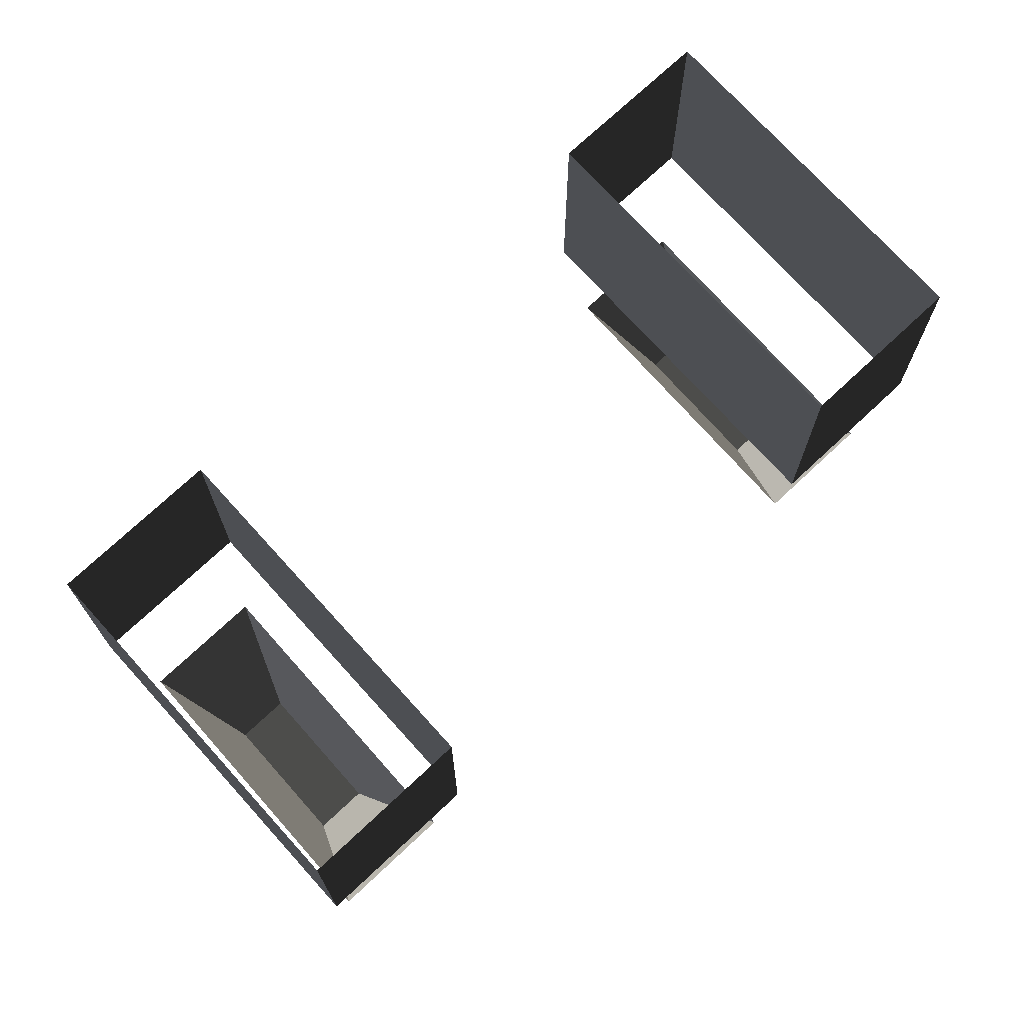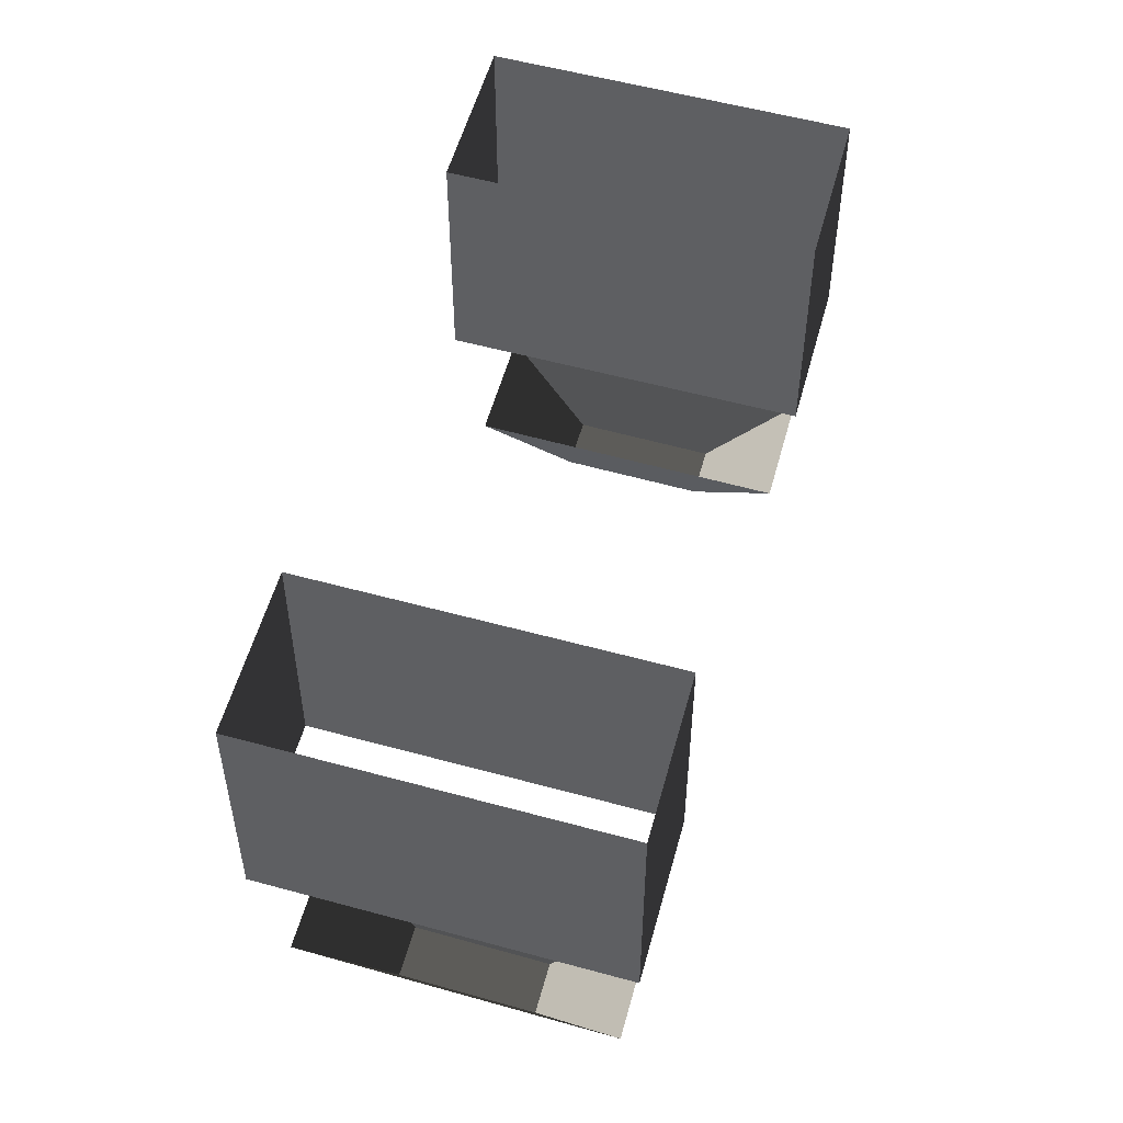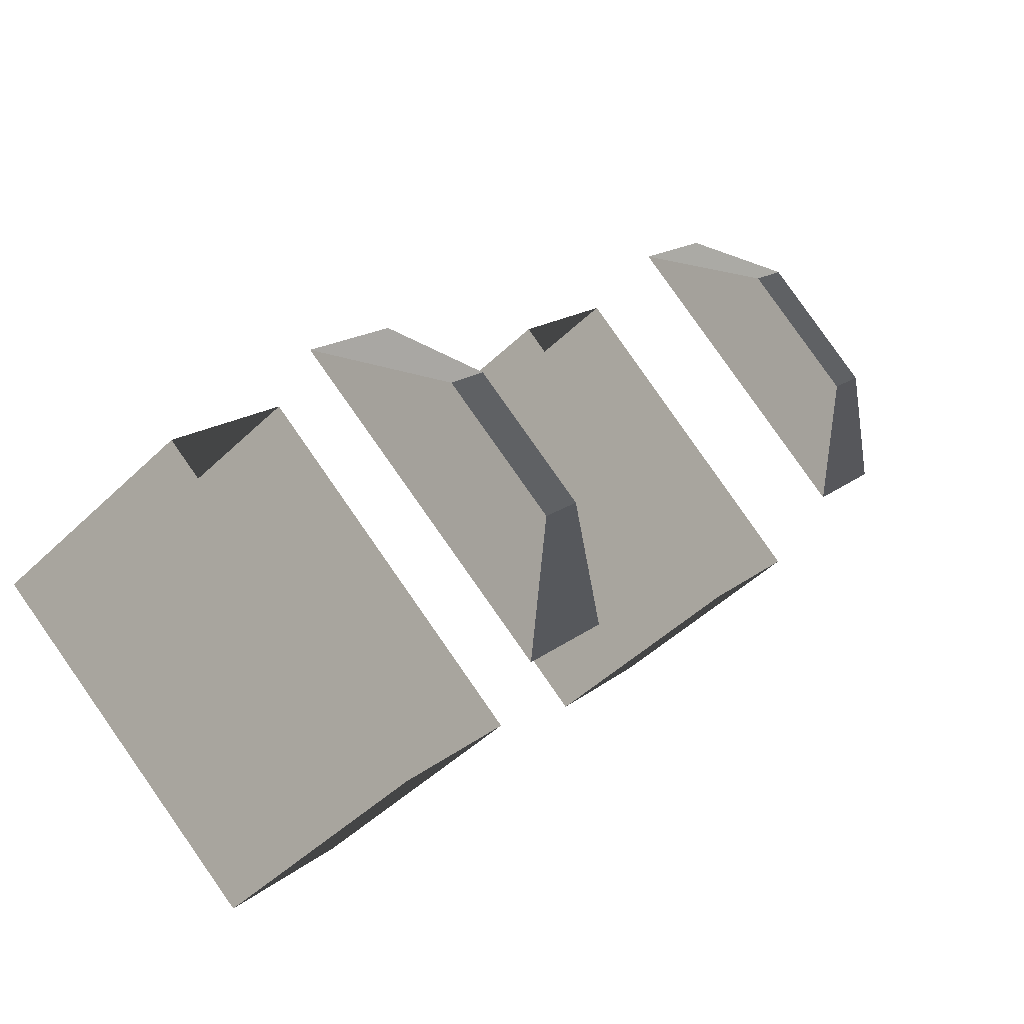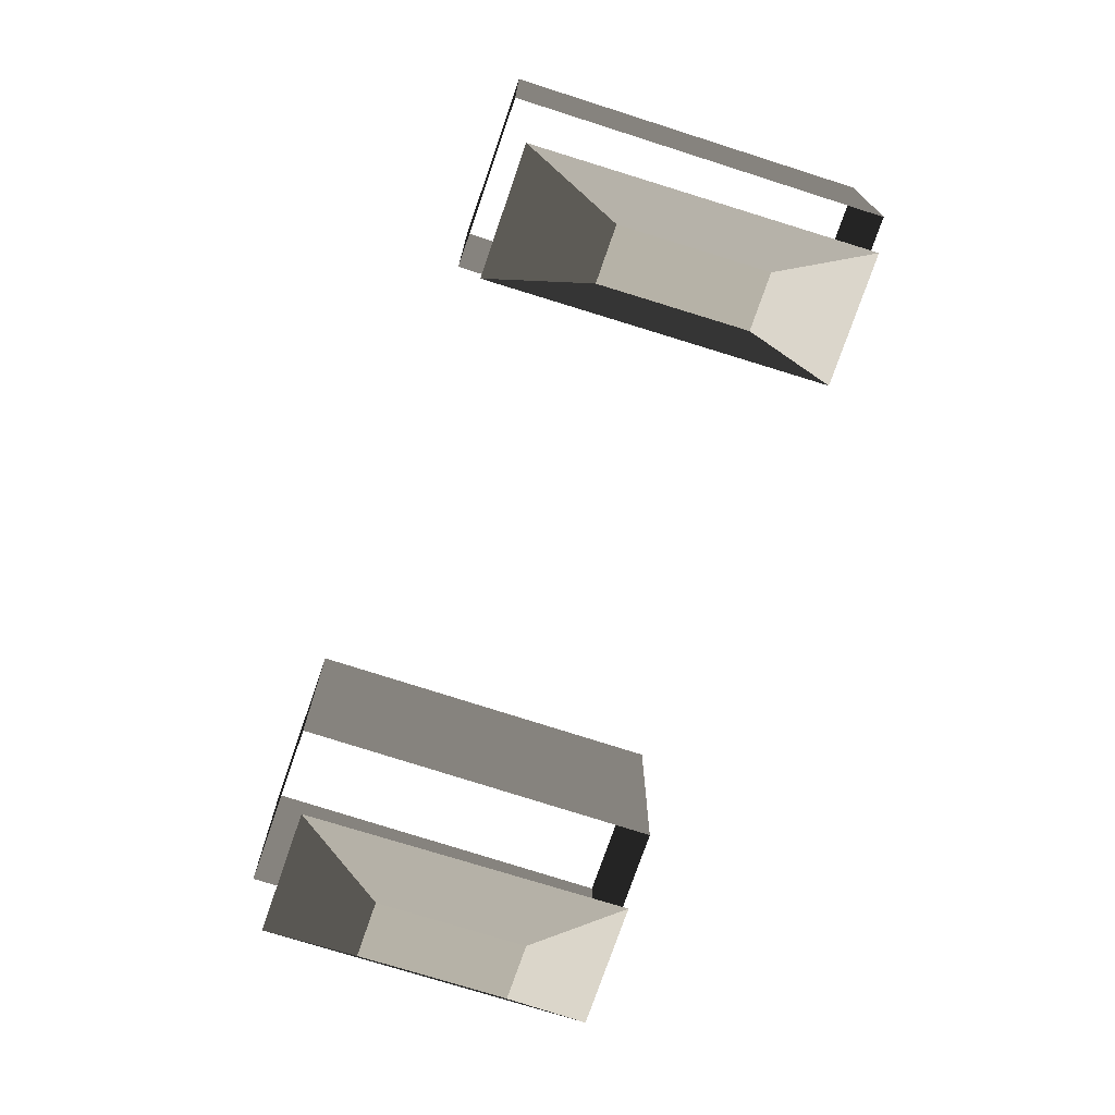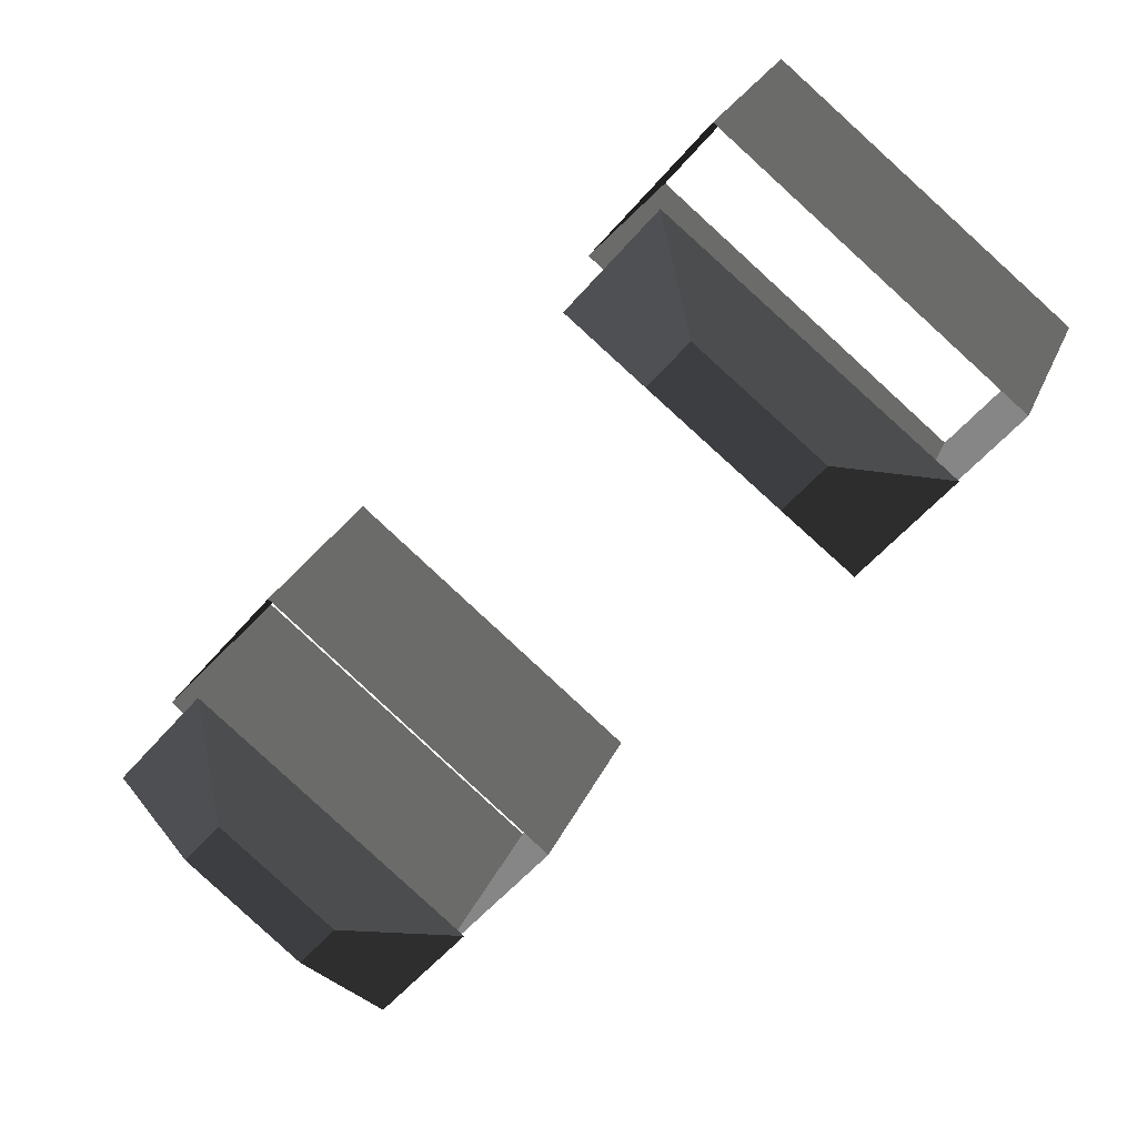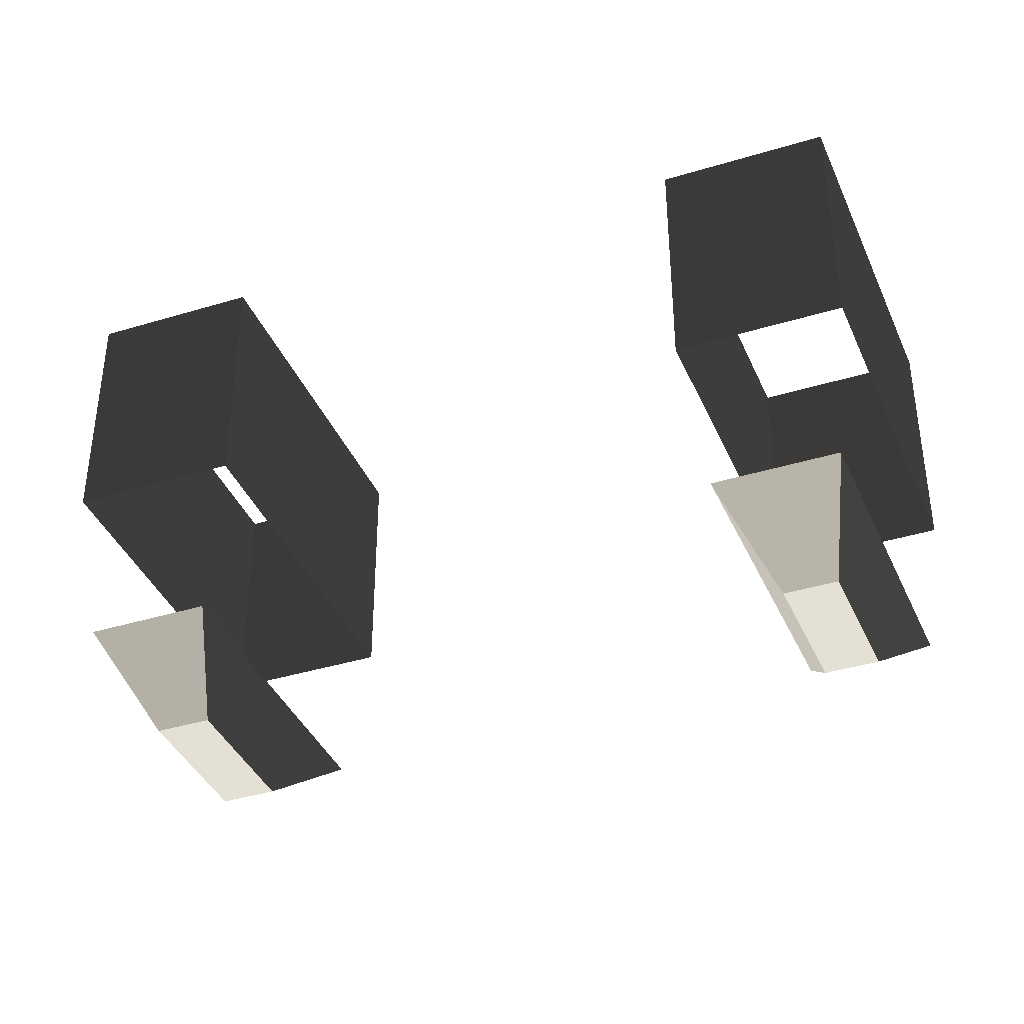
<metadata>
{"format":"obj","ext":"obj","renderer":"f3d","projection":"perspective","resolution":1024,"background":"white","views":[{"elev":72.8,"azim":87.5,"up":"+Z"},{"elev":54.2,"azim":55.8,"up":"+Z"},{"elev":-45.9,"azim":137.9,"up":"+Y"},{"elev":-75.3,"azim":21.7,"up":"+Z"},{"elev":23.6,"azim":-162.4,"up":"+Y"},{"elev":-39.6,"azim":-28.6,"up":"+Z"}]}
</metadata>
<code>
v 4.431 -6.999 2.674
v 3.62 -6.057 2.674
v 6.931 -4.979 2.674
v 6.12 -4.038 2.674
v 9.16 -4.253 4.381
v 6.931 -4.979 2.674
v 7.258 -2.044 4.381
v 6.12 -4.038 2.674
v 3.293 -8.993 4.381
v 4.431 -6.999 2.674
v 9.16 -4.253 4.381
v 6.931 -4.979 2.674
v 1.39 -6.784 4.381
v 3.62 -6.057 2.674
v 3.293 -8.993 4.381
v 4.431 -6.999 2.674
v 7.258 -2.044 4.381
v 6.12 -4.038 2.674
v 1.39 -6.784 4.381
v 3.62 -6.057 2.674
v -2.933 6.564 2.678
v -5.523 4.473 2.678
v -3.77 7.537 2.678
v -6.361 5.445 2.678
v -2.689 9.426 4.381
v -3.77 7.537 2.678
v -8.475 4.755 4.381
v -6.361 5.445 2.678
v -8.475 4.755 4.381
v -6.361 5.445 2.678
v -6.604 2.583 4.381
v -5.523 4.473 2.678
v -0.819 7.254 4.381
v -2.933 6.564 2.678
v -2.689 9.426 4.381
v -3.77 7.537 2.678
v -6.604 2.583 4.381
v -5.523 4.473 2.678
v -0.819 7.254 4.381
v -2.933 6.564 2.678
v -2.682 10.14 13.81
v -2.682 10.14 8.117
v -9.176 4.794 13.81
v -9.176 4.794 8.117
v -9.176 4.794 8.117
v -6.655 1.867 8.117
v -9.176 4.794 13.81
v -6.655 1.867 13.81
v -0.1619 7.215 13.81
v -0.1619 7.215 8.117
v -2.682 10.14 13.81
v -2.682 10.14 8.117
v -6.655 1.867 8.117
v -0.1619 7.215 8.117
v -6.655 1.867 13.81
v -0.1619 7.215 13.81
v 9.776 -4.304 13.81
v 9.776 -4.304 8.117
v 7.247 -1.367 13.81
v 7.247 -1.367 8.117
v 3.26 -9.67 13.81
v 3.26 -9.67 8.117
v 9.776 -4.304 13.81
v 9.776 -4.304 8.117
v 0.7309 -6.733 8.117
v 3.26 -9.67 8.117
v 0.7309 -6.733 13.81
v 3.26 -9.67 13.81
v 7.247 -1.367 13.81
v 7.247 -1.367 8.117
v 0.7309 -6.733 13.81
v 0.7309 -6.733 8.117
g roof7.004_35651_43
f 1 3 2
f 2 3 4
f 5 7 6
f 6 7 8
f 9 11 10
f 10 11 12
f 13 15 14
f 14 15 16
f 17 19 18
f 18 19 20
f 21 23 22
f 22 23 24
f 25 27 26
f 26 27 28
f 29 31 30
f 30 31 32
f 33 35 34
f 34 35 36
f 37 39 38
f 38 39 40
f 41 43 42
f 42 43 44
f 45 47 46
f 46 47 48
f 49 51 50
f 50 51 52
f 53 55 54
f 54 55 56
f 57 59 58
f 58 59 60
f 61 63 62
f 62 63 64
f 65 67 66
f 66 67 68
f 69 71 70
f 70 71 72

</code>
